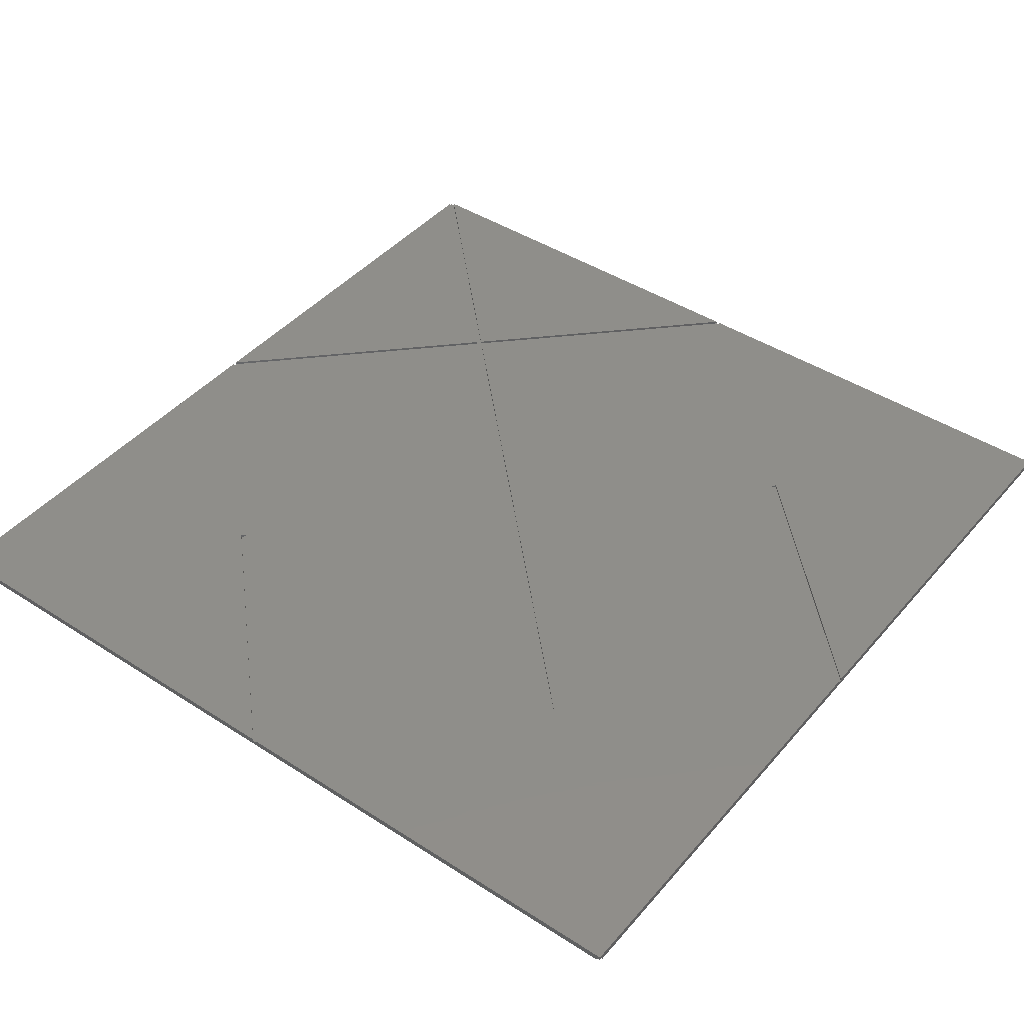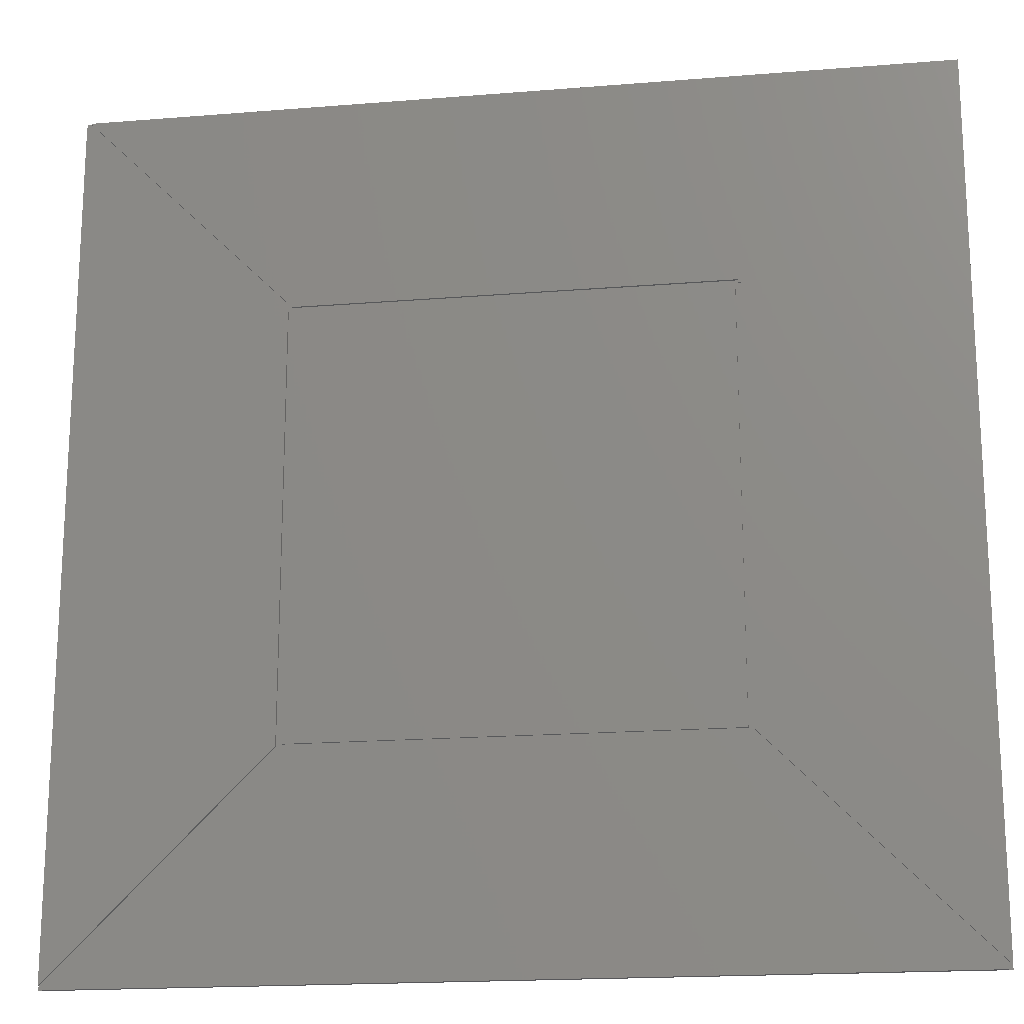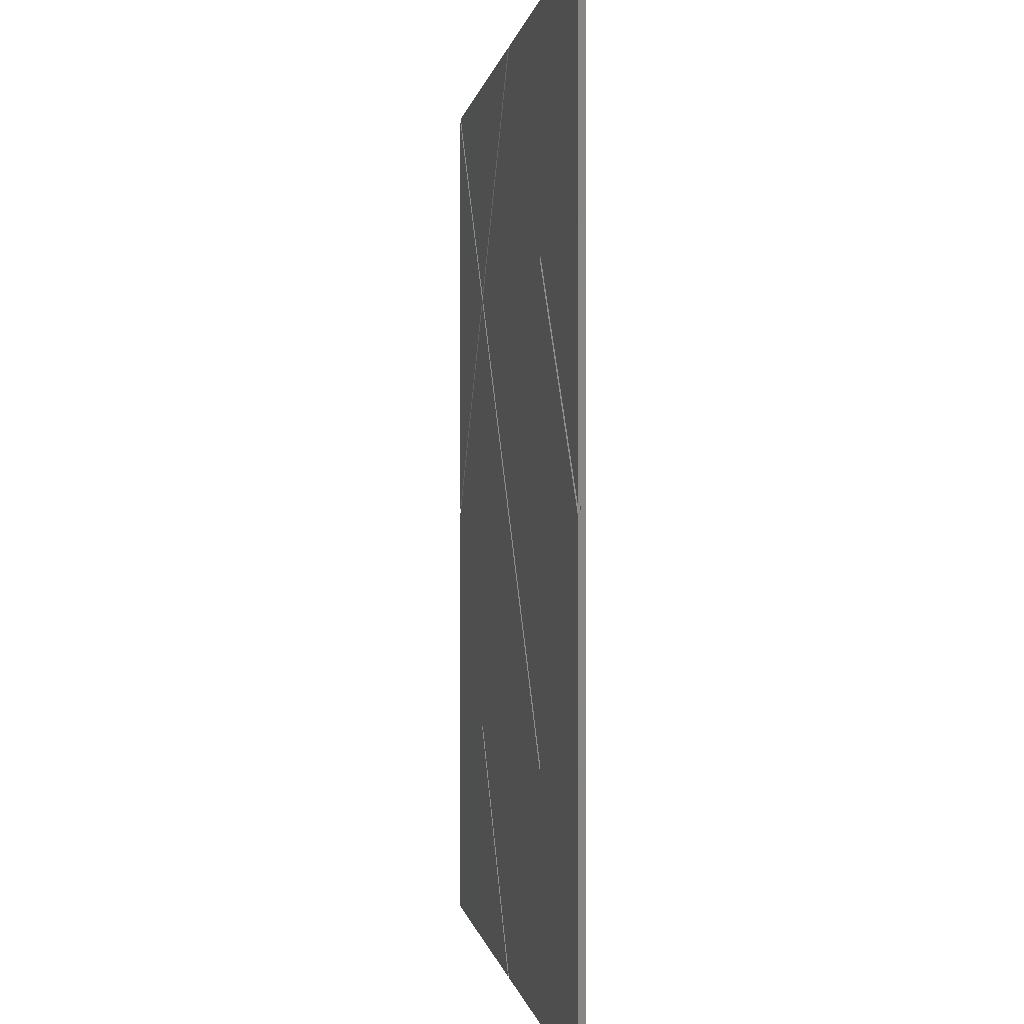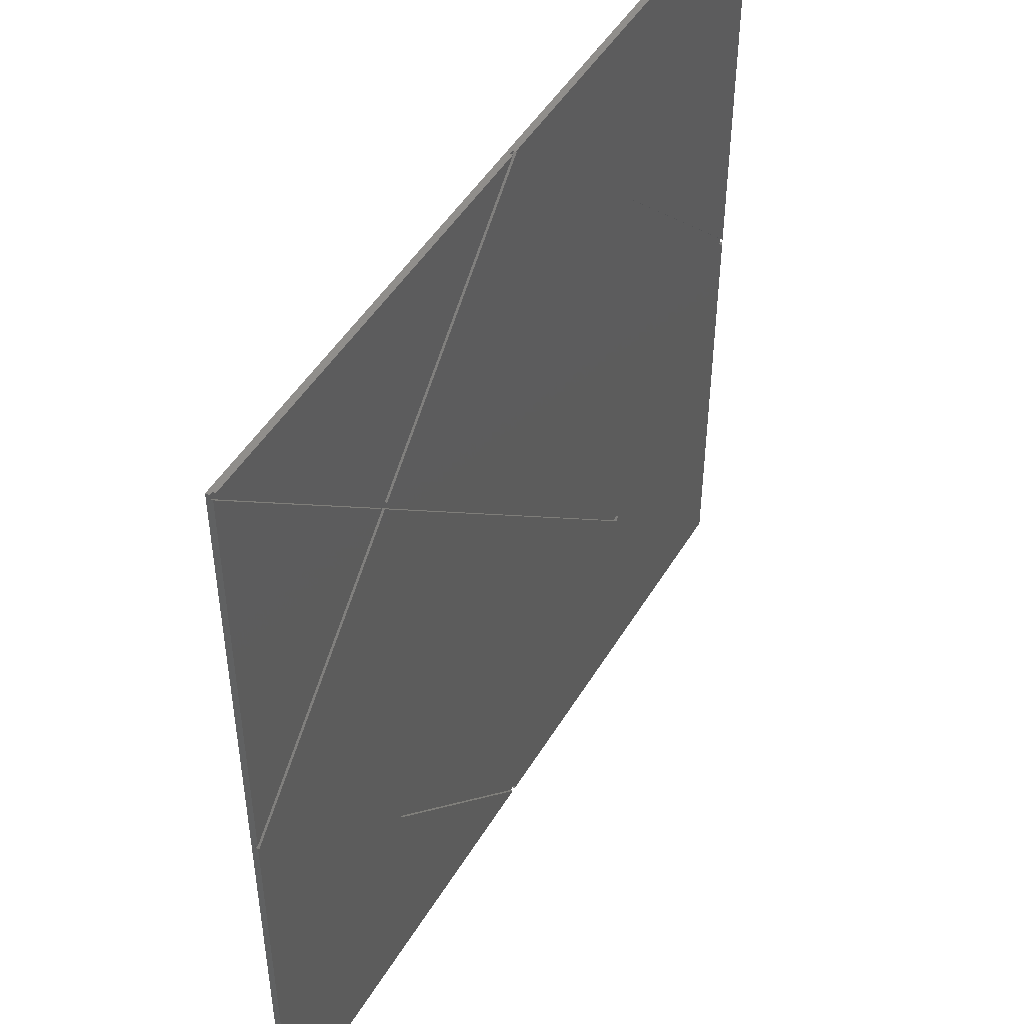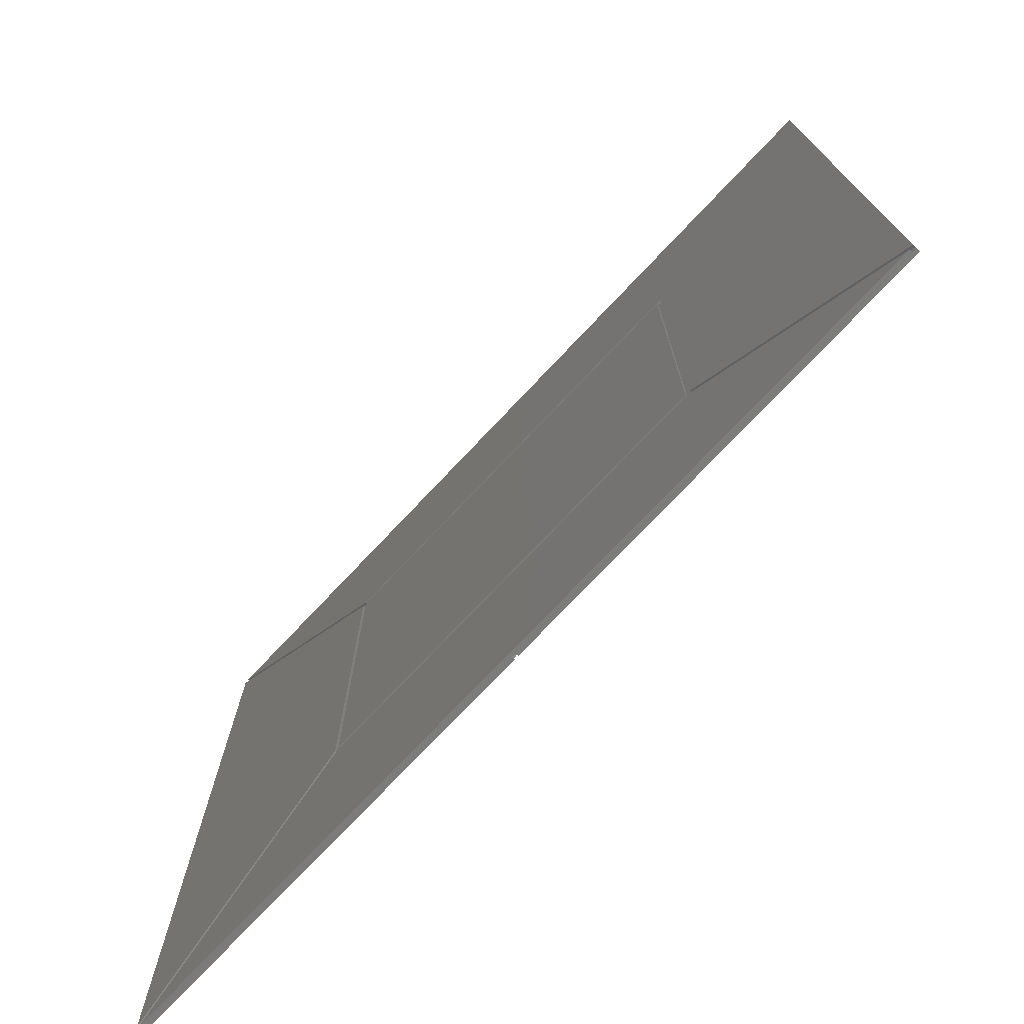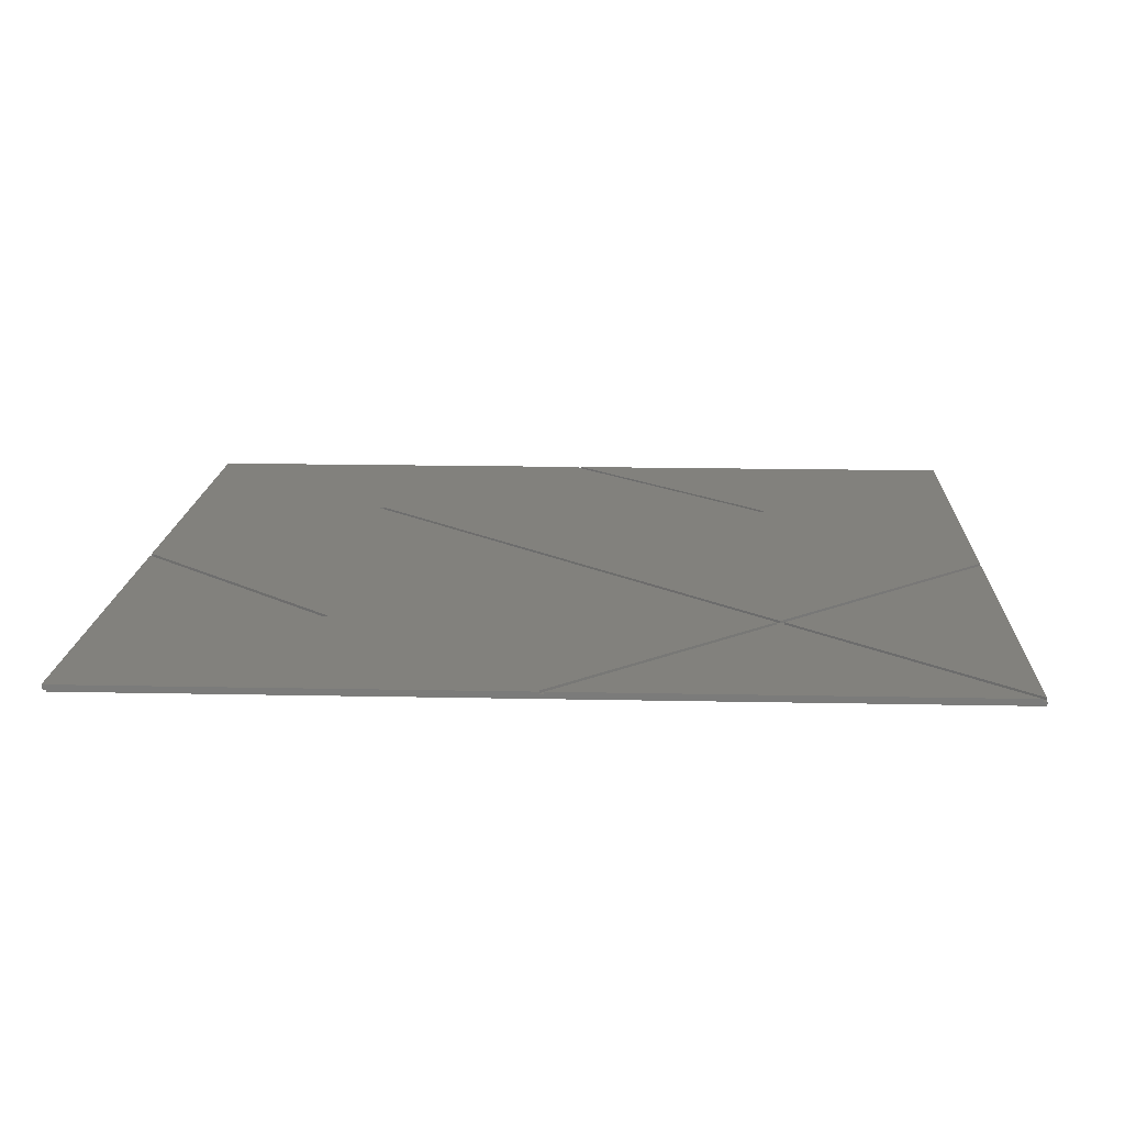
<metadata>
{"format":"stl","ext":"stl","renderer":"f3d","projection":"perspective","resolution":1024,"background":"white","views":[{"elev":43.5,"azim":37.3,"up":"+Z"},{"elev":-18.2,"azim":-171.0,"up":"+Y"},{"elev":-0.1,"azim":82.9,"up":"+Y"},{"elev":47.8,"azim":-60.4,"up":"+Y"},{"elev":-75.2,"azim":-133.4,"up":"+Y"},{"elev":15.3,"azim":-177.4,"up":"+Z"}]}
</metadata>
<code>
# stl→obj: 101 verts, 198 faces
v 20.35 60 0.36
v 60.18 20.18 0.6
v 20.35 60 0.6
v 60.18 20.18 0.36
v 0.3536 80 0.36
v 20 60.35 0.6
v 0.3536 80 0.6
v 20 60.35 0.36
v 59.82 19.82 0.36
v 59.82 19.82 0.6
v 0 80 0.36
v 4.768e-07 80 0.6
v 0 80 0.6
v 4.768e-07 80 0.36
v 20 59.65 0.36
v 20 59.65 0.6
v 19.65 60 0.36
v 0 79.65 0.6
v 19.65 60 0.6
v 0 79.65 0.36
v 39.65 80 0.36
v 40.18 79.82 0.36
v 40 80 0.36
v 0 40.35 0.36
v 0.1768 39.82 0.36
v 0 40 0.36
v 40.18 79.82 0.6
v 40 80 0.6
v 39.65 80 0.6
v 0 40.35 0.6
v 0.1768 39.82 0.6
v 0 40 0.6
v 40.18 0.1768 0.36
v 20.18 20.18 0.6
v 20.18 20.18 0.36
v 40.18 0.1768 0.6
v 40 0 0.6
v 40 0 0.36
v 39.65 0 0.6
v 19.82 19.82 0.36
v 19.82 19.82 0.6
v 39.65 0 0.36
v 80 40.35 0.36
v 60.18 60.18 0.6
v 60.18 60.18 0.36
v 80 40.35 0.6
v 79.82 39.82 0.36
v 80 40 0.6
v 80 40 0.36
v 79.82 39.82 0.6
v 59.82 59.82 0.6
v 59.82 59.82 0.36
v 19.75 60 0
v 20 60 0.24
v 19.75 60 0.24
v 20 60 0
v 20.25 20.25 0
v 20.25 59.75 0.24
v 20.25 59.75 0
v 20.25 20.25 0.24
v 79.65 0 0.24
v 80 4.768e-07 0.24
v 80 0 0.24
v 80 0.3536 0.24
v 60.25 20.1 0.24
v 59.75 20.25 0.24
v 59.9 19.75 0.24
v 80 79.65 0.24
v 79.65 80 0.24
v 80 80 0.24
v 60.25 59.9 0.24
v 59.9 60.25 0.24
v 59.75 59.75 0.24
v 19.75 20.1 0.24
v 20.1 19.75 0.24
v 0.3536 0 0.24
v 0 0.3536 0.24
v 0 0 0.24
v 20 60.25 0.24
v 19.75 20.1 0
v 59.75 20.25 0
v 59.9 19.75 0
v 20.1 19.75 0
v 59.75 59.75 0
v 60.25 20.1 0
v 60.25 59.9 0
v 20 60.25 0
v 59.9 60.25 0
v 0 0.3536 0
v 0.3536 0 0
v 79.65 80 0
v 80 79.65 0
v 80 0.3536 0
v 80 0 0
v 80 4.768e-07 0
v 79.65 0 0
v 80 0 0.6
v 80 80 0.6
v 80 80 0
v 0 0 0.6
v 0 80 0
f 1 2 3
f 2 1 4
f 5 6 7
f 6 5 8
f 9 2 4
f 2 9 10
f 11 12 13
f 12 11 14
f 10 15 16
f 15 10 9
f 17 18 19
f 18 17 20
f 21 22 23
f 21 1 22
f 1 21 8
f 1 9 4
f 15 1 8
f 1 15 9
f 8 17 15
f 5 17 8
f 20 5 14
f 20 14 11
f 5 20 17
f 24 15 17
f 15 24 25
f 25 24 26
f 23 27 28
f 27 23 22
f 6 21 29
f 21 6 8
f 24 19 30
f 19 24 17
f 31 26 32
f 26 31 25
f 1 27 22
f 27 1 3
f 25 16 15
f 16 25 31
f 33 34 35
f 34 33 36
f 33 37 36
f 37 33 38
f 39 40 41
f 40 39 42
f 41 35 34
f 35 41 40
f 33 42 38
f 35 42 33
f 42 35 40
f 43 44 45
f 44 43 46
f 47 48 49
f 48 47 50
f 51 45 44
f 45 51 52
f 43 47 49
f 52 43 45
f 43 52 47
f 47 51 50
f 51 47 52
f 53 54 55
f 54 53 56
f 57 58 59
f 58 57 60
f 61 62 63
f 62 61 64
f 61 65 64
f 66 65 67
f 67 65 61
f 68 69 70
f 71 69 68
f 71 72 69
f 65 66 71
f 73 71 66
f 67 60 66
f 74 60 75
f 75 60 67
f 55 58 74
f 76 74 75
f 77 76 78
f 76 77 74
f 58 55 54
f 71 73 72
f 58 72 73
f 60 74 58
f 79 58 54
f 58 79 72
f 74 53 55
f 53 74 80
f 57 66 60
f 66 57 81
f 82 75 67
f 75 82 83
f 66 84 73
f 84 66 81
f 85 71 86
f 71 85 65
f 87 72 79
f 72 87 88
f 54 87 79
f 87 54 56
f 84 58 73
f 58 84 59
f 77 80 74
f 80 77 89
f 90 75 83
f 75 90 76
f 72 91 69
f 91 72 88
f 86 68 92
f 68 86 71
f 93 65 85
f 65 93 64
f 94 62 95
f 62 94 63
f 61 82 67
f 82 61 96
f 48 64 49
f 97 64 48
f 64 97 62
f 94 62 97
f 62 94 95
f 98 68 70
f 46 68 98
f 43 68 46
f 68 43 92
f 49 92 43
f 93 49 64
f 49 93 92
f 99 98 70
f 10 34 36
f 16 34 10
f 31 34 16
f 34 31 41
f 98 44 46
f 27 44 98
f 44 27 51
f 27 98 28
f 51 2 50
f 3 51 27
f 51 3 2
f 50 97 48
f 2 97 50
f 10 97 2
f 36 97 10
f 97 36 37
f 100 31 32
f 41 100 39
f 31 100 41
f 18 30 19
f 29 7 6
f 80 89 53
f 56 53 87
f 87 91 88
f 87 101 91
f 53 101 87
f 101 53 89
f 96 83 82
f 83 96 90
f 85 92 93
f 92 85 86
f 57 84 81
f 84 57 59
f 101 20 11
f 20 24 18
f 101 24 20
f 101 26 24
f 89 26 101
f 77 26 89
f 26 77 32
f 100 77 78
f 77 100 32
f 18 24 30
f 11 13 101
f 69 28 98
f 101 21 23
f 21 101 5
f 28 69 23
f 69 98 70
f 21 7 29
f 7 21 5
f 14 13 12
f 91 23 69
f 101 23 91
f 14 101 13
f 5 101 14
f 70 98 99
f 96 38 90
f 38 96 61
f 76 39 100
f 39 76 42
f 76 100 78
f 61 37 38
f 90 42 76
f 42 90 38
f 37 61 97
f 97 61 63
f 63 94 97

</code>
